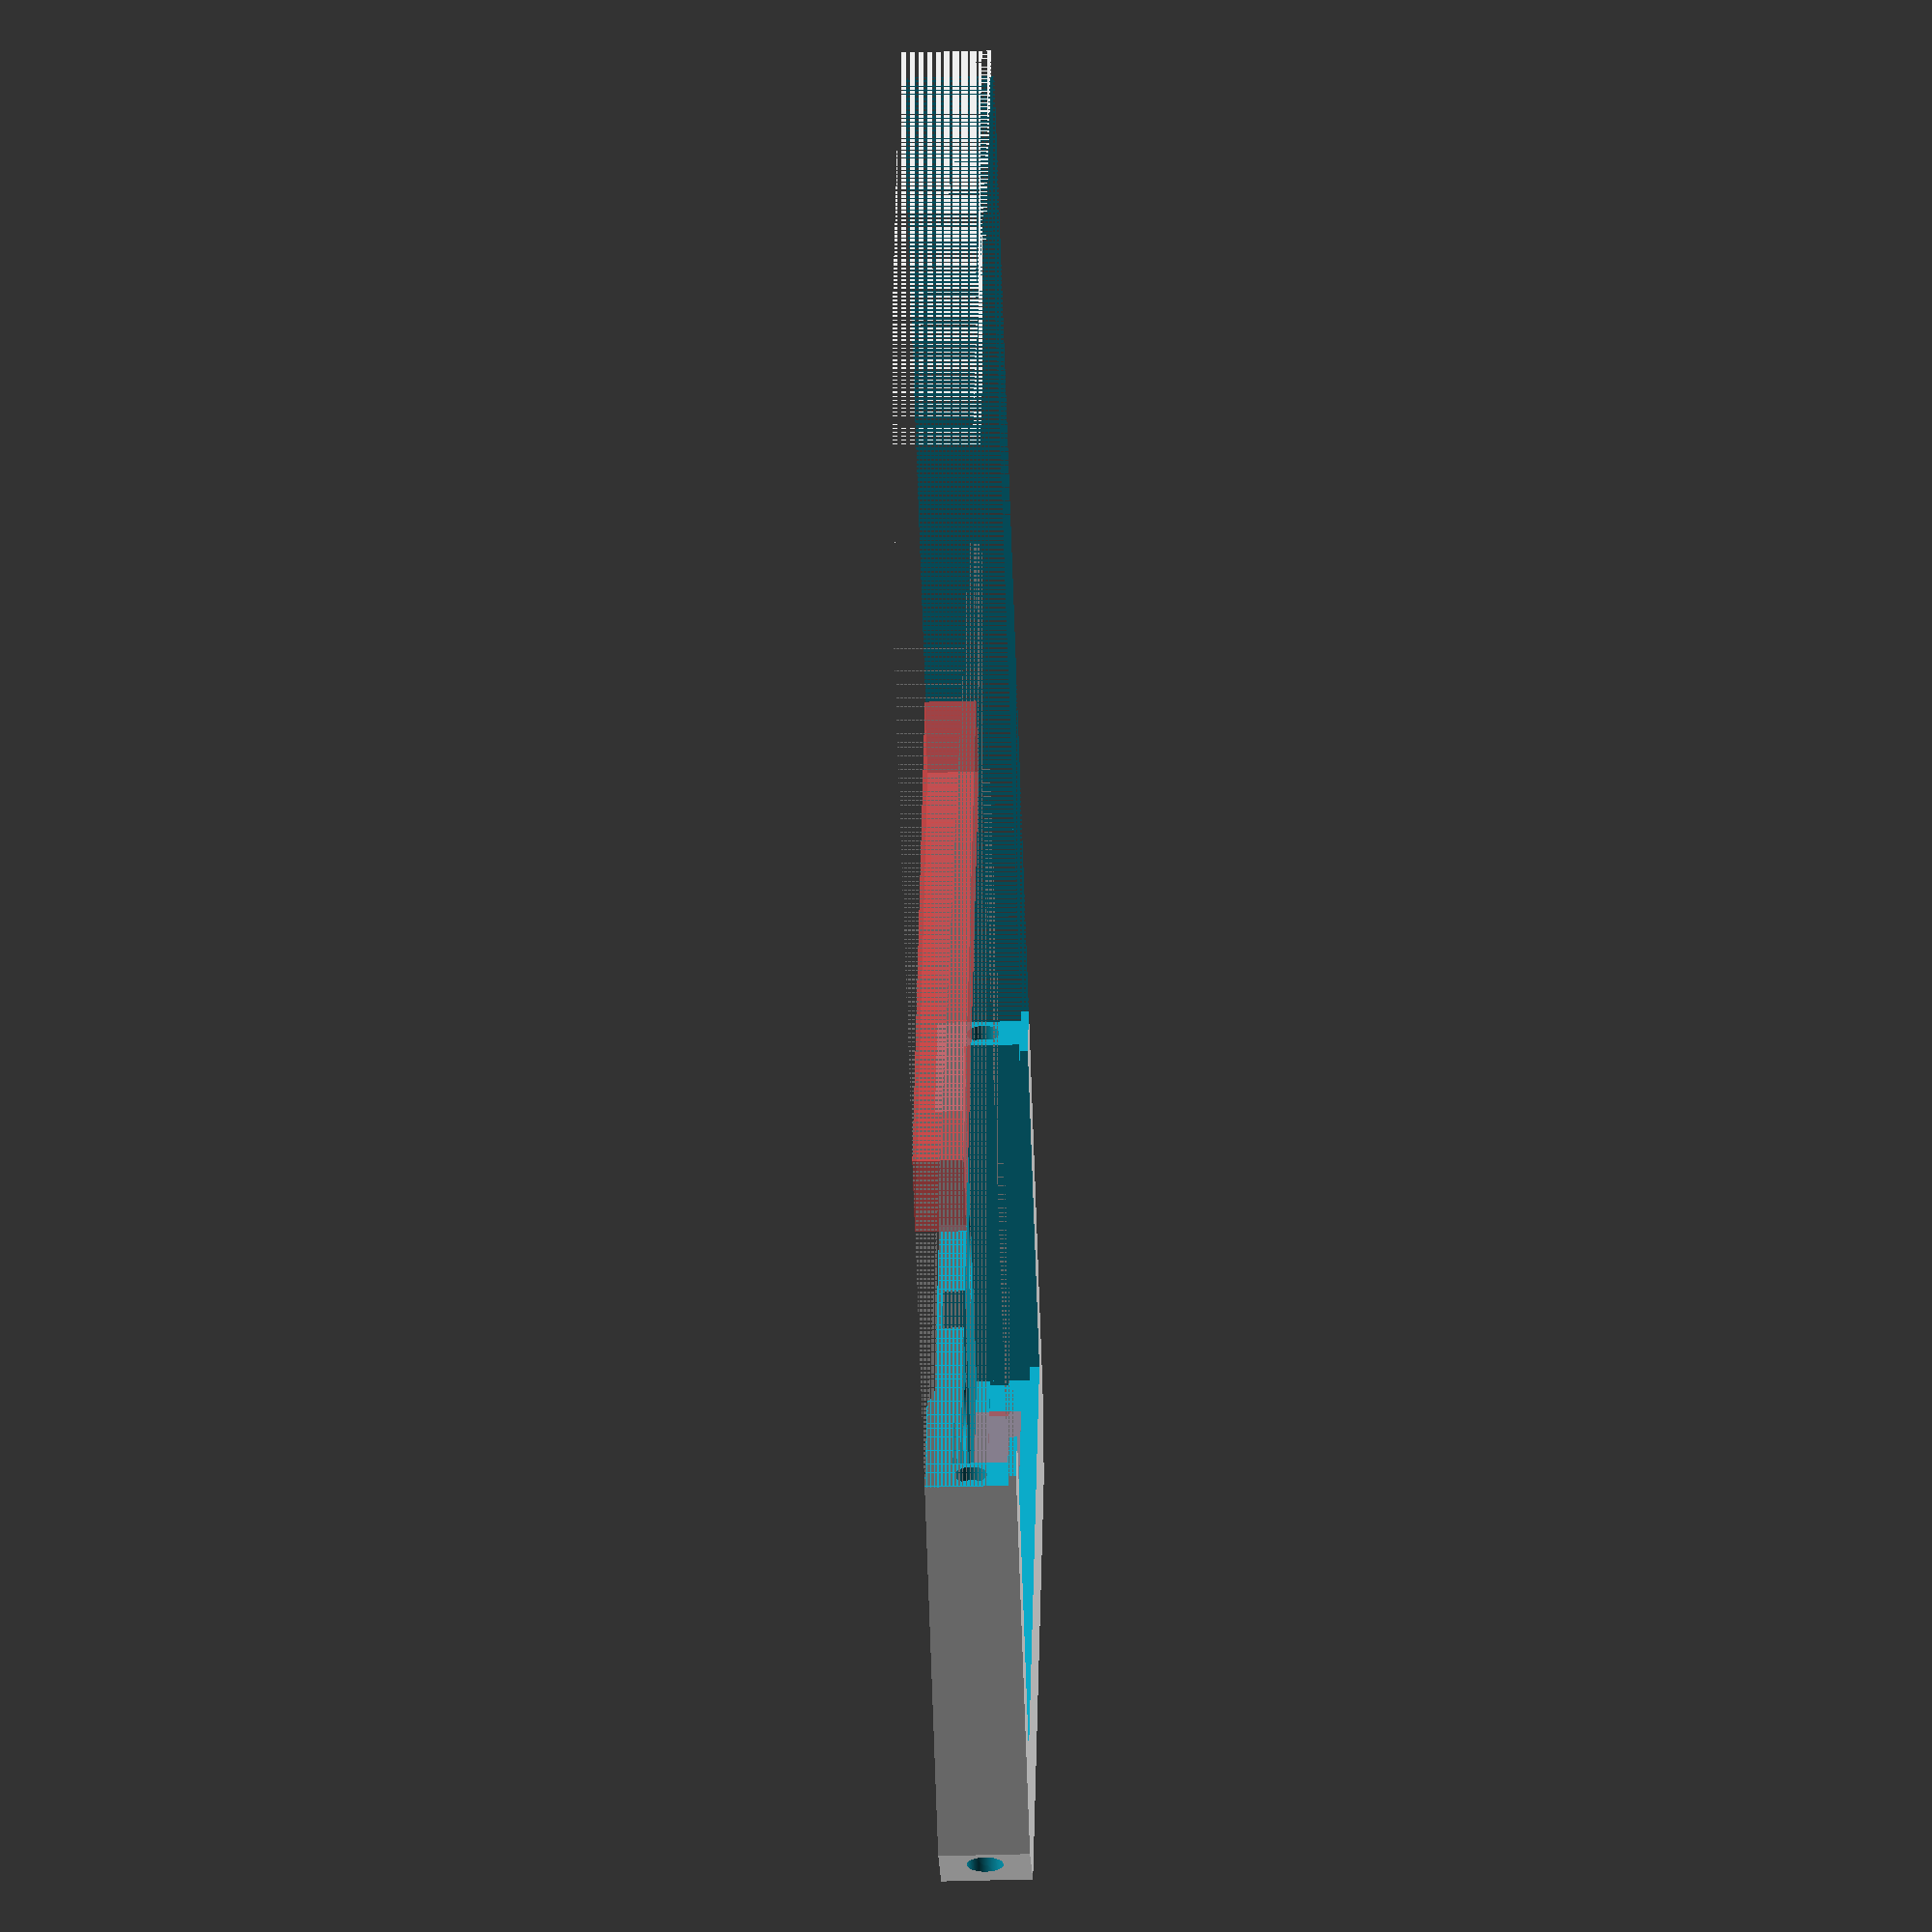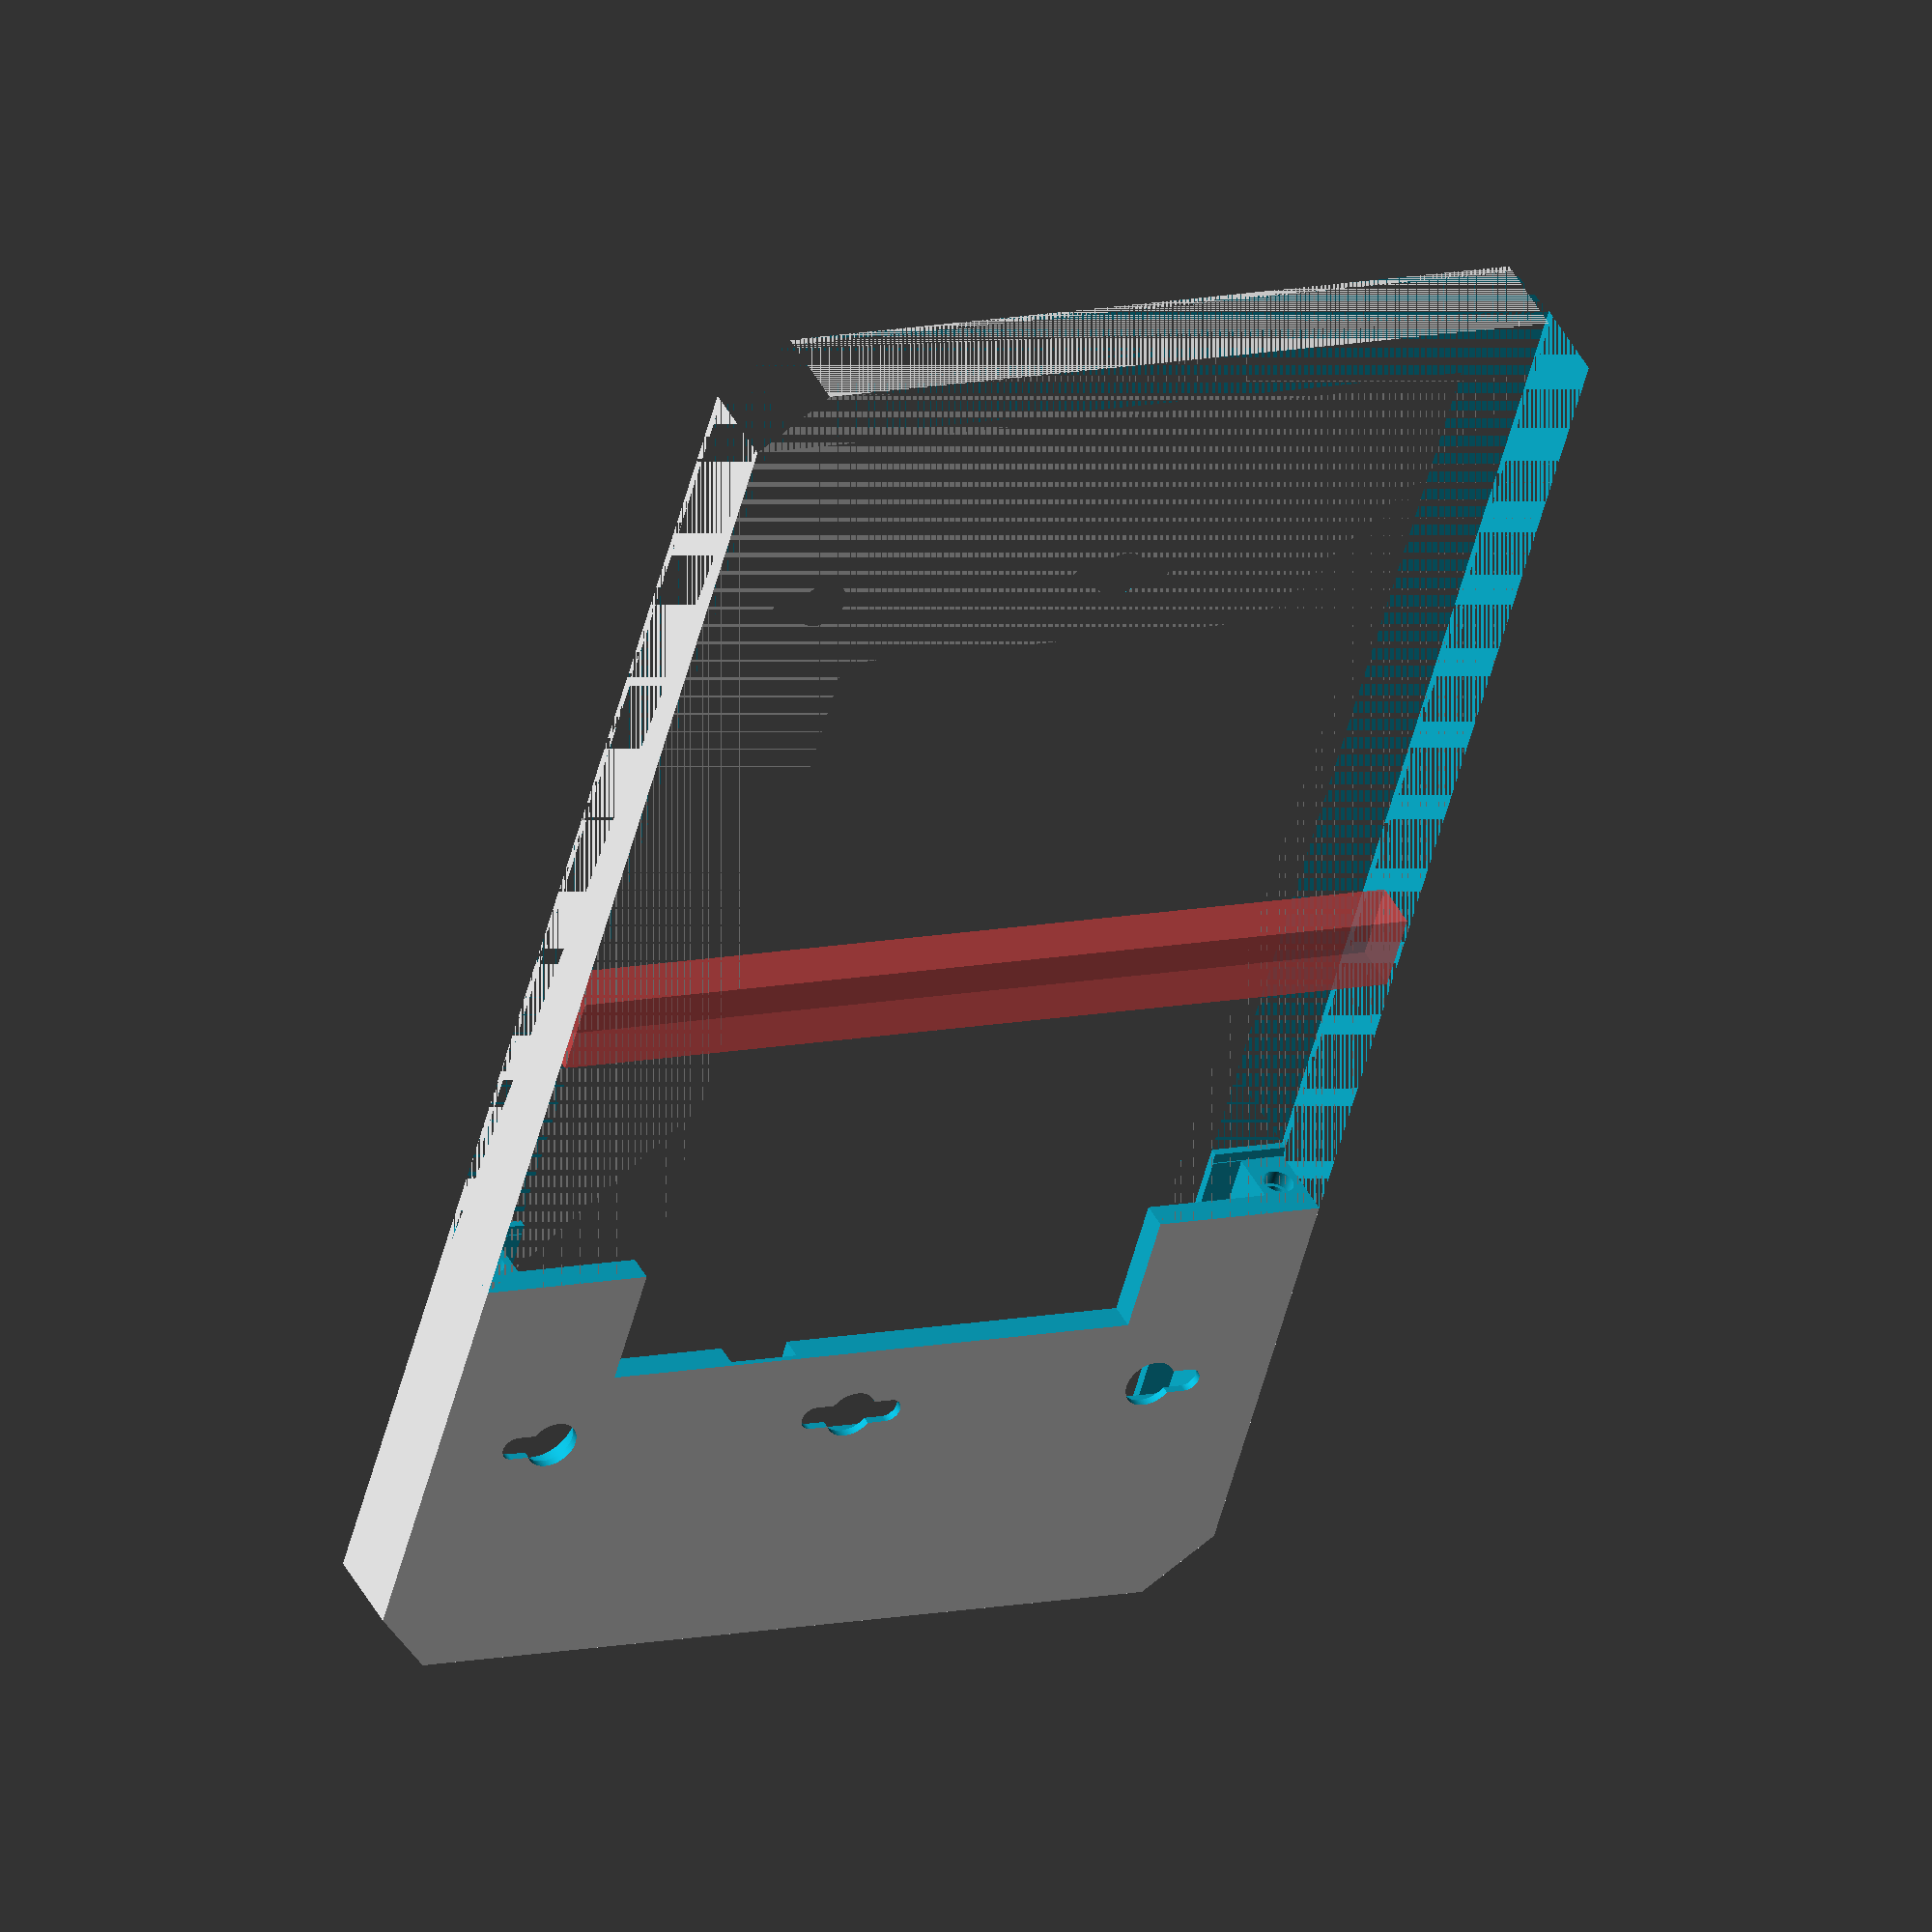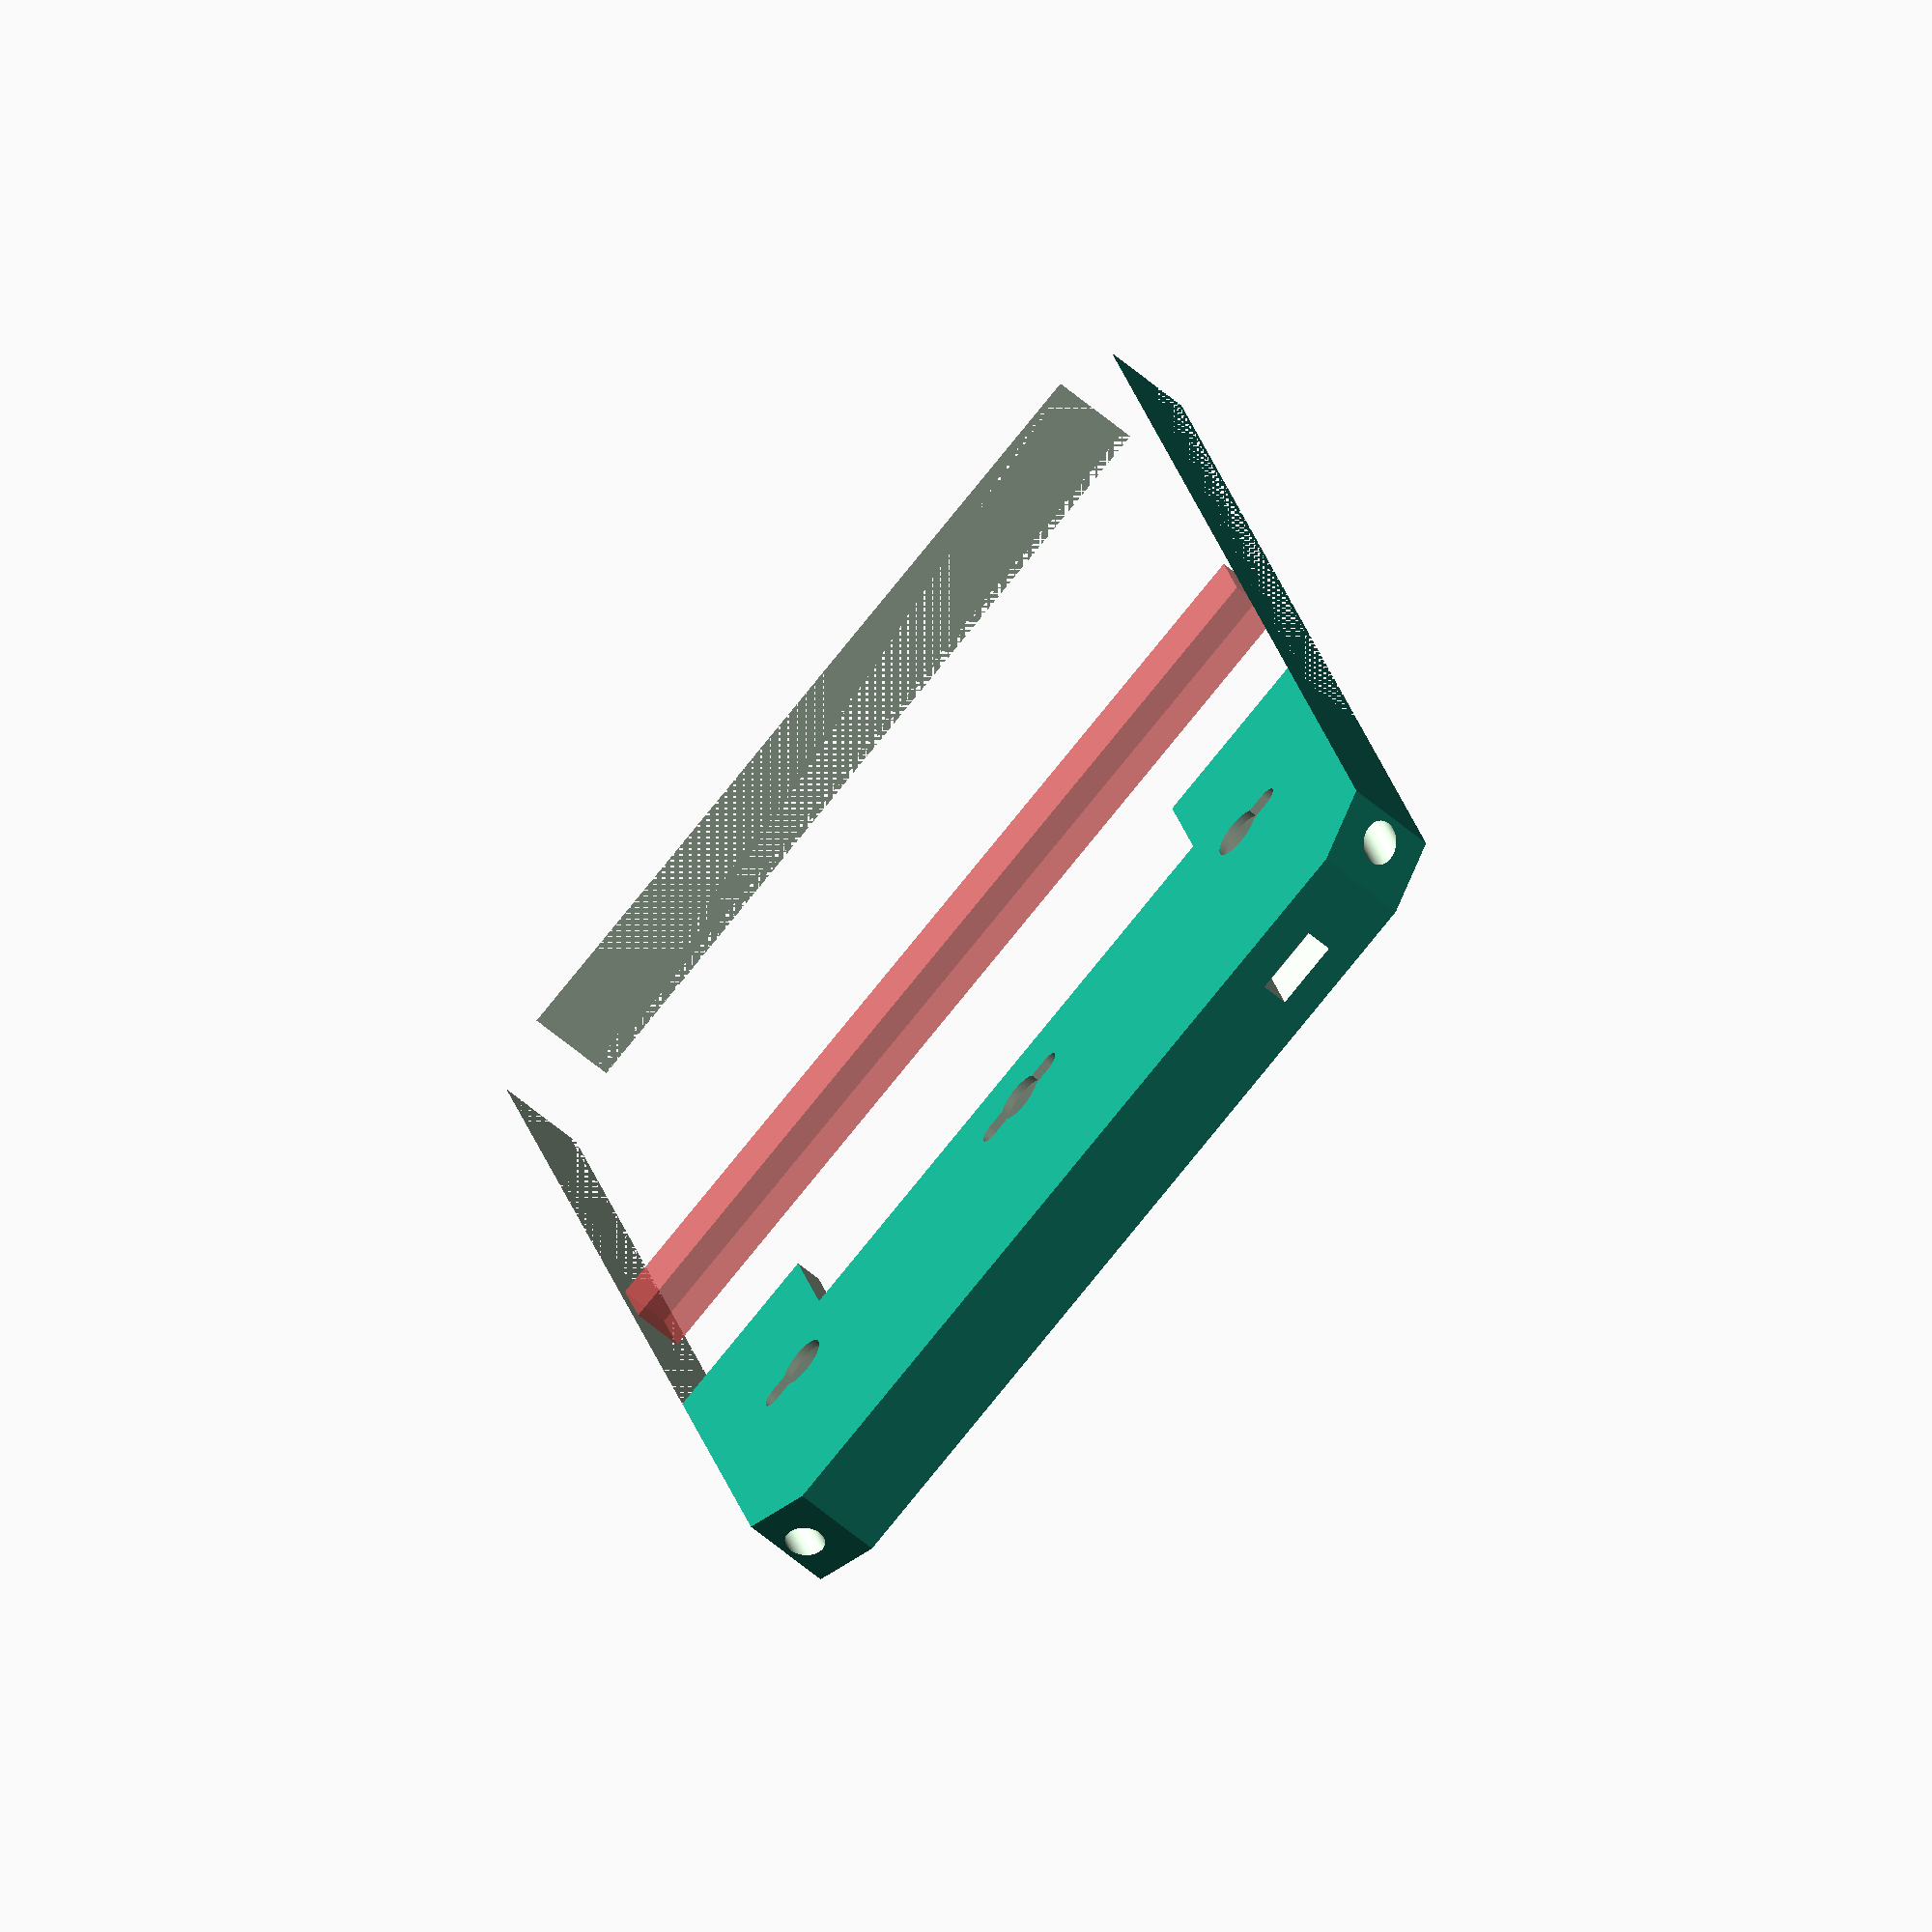
<openscad>
$fn=120;

fireWidth = 264; // 262 (cf 214 fire 8)
fireHeight = 160; // 159 (cf 128 fire 8)
fireThickness = 10.2; // 9.8 (cf 9.7 fire 8)

// Thickness of the top and botton sections
// these need to accomodate a M3 countersunk bolt
topBottomThickness = 9;

//boxHeight = 150; - size of the currently printed one.
//boxHeight = 146;
//boxHeight = 147.5; // when using 9mm top/bottom thickness and 129.5 kindle
boxHeight = (2*topBottomThickness) + fireHeight;
echo("boxHeight",boxHeight);

// Stick on trunking comes in 16mm depth (+0.5-1mm for the sticky pad.) Make thickness deeper than that so it doesn't stick out. (Don't go below 16mm as the bezel print gets messy)
boxDepth = 17.0;
echo("boxDepth",boxDepth);

// Overall box width (side to side).
boxWidth = 284;
boxWidth = 284 + 18; // to allow for hiding the USB plug
    
// Depth to cut out to for USB connectors.
// If this is deeper than the box side width
// it will go all the way through. if not
// the USB power plug will be hidden.
usbCutoutDepth = 19;

// How far the kindle is away from the back
// Tuned to leave 3x nozzle width for the bezzle (1.8mm, 0.6mm nozzle).
// can probably do better with a 0.4mm nozzle.
backThickness = 5.1;

actualTopThickness = boxHeight - (fireHeight + topBottomThickness);
echo("actualTopThickness",actualTopThickness );


// Set how much of an overlap the borders of the 
// case overlap onto the screen
// 20,9 leaves only the display area and no bezel visible
displayXOverlap = 6;
// NB: This will effect the cut point 
// for cutting the box in two.
displayYOverlap = 6;

// Style of hole in the back. 1=80x80 UK box, 2=Small USB connector, 3=Large
backboxStyle = 3; 

// Cut the body into half.
//slicePoint = boxWidth-17; // 16 for no indent caused by display. (17 for existing box)

// Use -50 to split at the wide opening and which
// means that no suports are required
//slicePoint = boxWidth-52.0;
// Set slicepoint to boxWidth-46.0 (bw of 244) to get the moddle to fit on an Ultimaker (200mm height).
slicePoint = boxWidth-90.0; // -66 gives 218mm slice point, -90 gives 194mm (for Ultimaker)
echo ("slicePoint", slicePoint);

// How thick the left and right borders are.
borderWidth = (boxWidth - fireWidth)/2;
echo("borderWidth",borderWidth);

usbSocketStartY = 30.5 + topBottomThickness; // 34.5

// Set true to include a cutout for flat USB cable aligned with USB socket.
useFlatUsbCable = false;

// Set true to include a cutout for a round USB cable
useRoundUsbCable = true;

// Set true to make mounting holes key style rather than just round.
useKeyHoleMounts = true;

// Box style, 1 = CutCorners, 2 = Square, 3 = Rounded corners. (3: requires horizontal printing, 2: increased risk of edge lift when printing).
// NB: curved preview appears to break OpenSCAD
outerBoxStyle = 1;

// Box style for the display cutout.  1 = CutCorners, 2 = Square, 3 = Rounded corners. (3: requires horizontal printing, 2: increased risk of edge lift when printing).
displayBoxStyle  = 2;

// Set to false to cover the camera. Needs side bezle thick enough though.
includeCameraHole = true;

// Make the left hand (larger) secton.
showLeft = false;

// Makes the right hand (smaller) section.
showRight = true;

includeExtraSideScrewHoles = false;

module noCornersCube(width, height, depth, cornerRadius) {
    
    //cube([width, height, depth]);
    union() {
        linear_extrude(height=depth) {
            // Square with corners cut.
            polygon([
            [cornerRadius,0],
            [width-cornerRadius, 0],
            [width, cornerRadius],
            [width, height-cornerRadius],
            [width-cornerRadius, height],
            [cornerRadius, height],
            [0, height-cornerRadius],
            [0, cornerRadius],
            [cornerRadius,0]
            ]);
        }
        
    }
}

module roundedCube(width, height, depth, cornerRadius) {
    
    //cube([width, height, depth]);
    union() {
        translate([cornerRadius,cornerRadius,0]) {
            cylinder(r=cornerRadius, h=depth);   
        }
        translate([width-cornerRadius,cornerRadius,0]) {
            cylinder(r=cornerRadius, h=depth);
        }
        translate([cornerRadius,height-cornerRadius,0]) {
            cylinder(r=cornerRadius, h=depth);
        }
        translate([width-cornerRadius,height-cornerRadius,0]) {
            cylinder(r=cornerRadius, h=depth);
        }
        
        noCornersCube(width, height, depth, cornerRadius);
        
        translate([cornerRadius, 0, 0]) {
            //cube([width-(2*cornerRadius), height, depth]);
        }
        translate([0, cornerRadius, 0]) {
            //cube([width, height-(2*cornerRadius), depth]);
        }
    }
}

module fireModel() {
    // 2018 spec.
    cube ([262, 128, 9.9]);
    // Display...
    translate([19.5, 9, 9.9]) {
        cube ([175, 109, 20]);
    }
    
    
    // Offset to the right hand side
    // for all the edge buttons/connectors.
    translate([262,0,0]) {
    
        // Power button
        translate([0, 16, 2]) {
            #cube([30, 11, 4]);
        }
        
        // USB plug
        translate([0, 35, 0]) {
            cube([18, 11, 9]);
            //cube([16, 11, 9]); // round right angle
        }
        
        // Right angle USB plug.
        translate([9.5, 35, 0]) {
            cube([9, 22, 9]);
        }
        
        // rounded right angle.
        translate([9.5, 31, 0]) {
            //cube([9, 26, 9]);
        }
        
        // Headphones
        translate([0, 111-3, 1]) {
            cube([20,3,3]);
        }
        
        // Volume switch
        translate([0, 120, 2]) {
            cube([10,23,4]);
        }
    }
    
    // Camera
    translate([250, 80, 9.9]) {
        cylinder(d=4, h=40);
    }
}

module fireBodyCutout() {
    cube ([fireWidth, fireHeight, fireThickness]);
    
    // And cut out a small slice on the button edge
    // to prevent the buttons getting pressed.
    translate([fireWidth-0.1, 0, 2.5]) {
        cube([1,fireHeight, 3.5]);
    }
}

module fireDisplayCutout() {
// Offsets are from Landscape Kindle Fire Left (non-camera side)
displayCutoutWidth = fireWidth - (2*displayXOverlap);
displayCutoutHeight =fireHeight - (2*displayYOverlap);
    
    translate([displayXOverlap, displayYOverlap, 7.7]) {
       
        if (displayBoxStyle == 3) {
            roundedCube (displayCutoutWidth,displayCutoutHeight , boxDepth, 4);
        } else if (displayBoxStyle == 1) {
            noCornersCube(displayCutoutWidth,displayCutoutHeight , boxDepth, 4);
        } else {
            cube ([displayCutoutWidth, displayCutoutHeight, boxDepth]);
        }
    }
    
    // Camera
    if (includeCameraHole) {
        translate([200, 64, 9.9]) {
            cylinder(d=5, h=40);
        }
    }
}

// Small hole, just enough for a USB B plug.
module smallBackBoxCutout(depth) {
width = 12;
height = 8;
    
    // Placed on Y axis to align with USB cable run
    translate([(boxWidth-width)/2 ,40,-1]) {
        cube([width,height,depth]);
    }
}

module standardBackBoxCutout(depth) {
backBoxSize = 80; // 80x80
    translate([(boxWidth-backBoxSize)/2 ,(boxHeight-backBoxSize)/2,-1]) {
        cube([backBoxSize,backBoxSize,depth]);
    }
}

module largeBackBoxCutout( depth) {
width = 170;
height = 110;
yOffset = (boxHeight-height) / 2;
echo ("cutout yOffset",yOffset);
    
    translate([(boxWidth-width)/2 ,yOffset,-1]) {
        cube([width,height,depth]);
    }
}

module backBoxCutout(depth) {
    if (backboxStyle == 1) {
        standardBackBoxCutout(depth);
    } else if (backboxStyle == 2) {
        smallBackBoxCutout(depth);
    } else if (backboxStyle == 3) {
        largeBackBoxCutout( depth);
    }
}

// M3 x 16mm countersunk screw.
// 14mm thread
// 5.3mm head diameter.
module sideConnectionHolesCutout(y) {
    // Bottom
    
    // use y-10 to translate outside of model to help debug.
    translate([0, y, boxDepth/2+0]) {
        // 12mm into the case for the screw body
        translate([slicePoint-12, 0, 0]) {
            rotate([0,90,0]) {
                cylinder(d=4.3, h=boxWidth-slicePoint+20);
            }
        }
        
        // 6mm thread depth inside each component
        // add the countersink + hole countout.
        // NB: Using countersink as the hold is printed fat side down
        // and a flat hold would not come out well.
        translate([slicePoint+6, 0, 0]) {
            rotate([0,90,0]) {
                cylinder(d=4.3, d2=6.8, h=2.5);
            }
            
            translate([2.5, 0, 0]) {
                rotate([0,90,0]) {
                    cylinder(d=6.8, h=boxWidth-slicePoint+20);
                }
            }
        }        
        
        // Allow a small recess in the right hand side
        // where it's expected to mate with the left heat fit insert
        // so that a little excuess material raised above the surface
        // doesn't impact the joint.
        translate([slicePoint-0.2, 0, 0]) {
            rotate([0,90,0]) {
                cylinder(d=6, h=3);
            }
        }
    }
}

module sideConnectionHolesCutouts() {
    sideConnectionHolesCutout(topBottomThickness/2);
    sideConnectionHolesCutout(boxHeight-(topBottomThickness/2));
}

module extraSideScrewHole(x,y, length) {
   
    // use z+10 to translate outside of model to help debug.
    translate([x, y, boxDepth/2]) {
        // Hole big enough for heat fit M3 nuts to be pished in.
        translate([0, 0, 0]) {
            rotate([0,90,0]) {
                cylinder(d=4.3, h=length);
            }
        }
    }
}

module extraSideScrewHoleCaptiveNut(x,y, length) {
       
    // use z+10 to translate outside of model to help debug.
    translate([x, y, boxDepth/2]) {
        // Hole big enough for heat fit M3 nuts to be pished in.
        translate([0, 0, 0]) {
            rotate([0,90,0]) {
                cylinder(d=7.5, h=length, $fn=6);
            }
        }
    }
}

// Extra holes (both sides) to allow for things to be screwed in
// (such as cover to hide USB cable) or hooks to be hung.
module extraSideScrewHoles() {
    
    if (includeExtraSideScrewHoles) {
        // Max depth is...
        maxScrewHoleDepth = (boxWidth - fireWidth)/2;
        actualScrewHoleDepth = maxScrewHoleDepth +1; // -2 for heat fit
    
        yOffset = 18;
        extraSideScrewHole(boxWidth - actualScrewHoleDepth,yOffset, actualScrewHoleDepth);
        extraSideScrewHole(boxWidth - actualScrewHoleDepth,boxHeight - yOffset, actualScrewHoleDepth);
        extraSideScrewHoleCaptiveNut(boxWidth - actualScrewHoleDepth,yOffset,6.5);
        extraSideScrewHoleCaptiveNut(boxWidth - actualScrewHoleDepth,boxHeight - yOffset, 6.5);
        

        extraSideScrewHole(-0.1,yOffset, actualScrewHoleDepth);
        extraSideScrewHole(-0.1,boxHeight - yOffset, actualScrewHoleDepth);    
        extraSideScrewHoleCaptiveNut(actualScrewHoleDepth-6,yOffset,6.5);
        extraSideScrewHoleCaptiveNut(actualScrewHoleDepth-6,boxHeight - yOffset, 6.5);
    }
}

// This needs supports. The support material can be left in
// unless needed for actual cable exit.
// Cutout to allow the cable to exit through 
// the bottom of the mount 
module verticalCableExit() {

// Don't cut all the way through the shell, allow the user
// to do this so maintaining a nice outer finish.
leaveWallThickness = 1;
    
middleX = boxWidth / 2;
// Make it go all the way from top to bottom
// so trunking can be used up or down
height = boxHeight - 2*leaveWallThickness;

//cableDiameter = 6;
cableDiameter = 15; // Mini-trunking.
echo ("cableDiameter",cableDiameter);
    
// Leave 1mm of constant fill.
maxCableCutout = backThickness -0.6 ;
maxCableCutout = 9.5; // Mini-trunking
echo ("maxCableCutout",maxCableCutout);
    
    // 
    translate([middleX + maxCableCutout/2, leaveWallThickness ,cableDiameter/2]) {
        rotate([-90,0,0]) {
            //#cylinder(d=cableDiameter, h=middleY);
        }
    }
    
    // Give the Z-printed overlaps
    translate([middleX-(cableDiameter/2), leaveWallThickness, -0.1]) {
        
        #cube([cableDiameter, height, maxCableCutout]);
        
        
    }
}

// Cutout for Kindle power switch
module switchCutout() {
   
    // Make a bigger cutout on the inside
    // so that we can put in a press button 
    translate([boxWidth - (borderWidth+0.1), 16+topBottomThickness-2, 2 + 4.5-2]) {
        #cube([4, 17, 9]);
    }
    
    translate([boxWidth - (borderWidth+0.1), 16+topBottomThickness, 2 + 4.5]) {
        cube([borderWidth+0.2, 13, 5]);
    }
}

// Cutout for Kindle USB plug
module usbPlugCutout() {
boxSideWidth = (borderWidth+0.1);
    
    translate([boxWidth-boxSideWidth, 34.5 + topBottomThickness, 4.5]) {
        //cube([28,14,9]);
    }
       
    // Straight out connector.
    translate([boxWidth - (borderWidth+0.1), usbSocketStartY, 4.5]) {
        //cube([borderWidth+0.2,15,9]);
    }
        
    
    // Right angle connector and power lead.
    translate([boxWidth - boxSideWidth, usbSocketStartY, 4.5]) {
        cube([usbCutoutDepth,25,10]);
    }
    
    // And the cable from the USB plug...
    // cut through the outer wall.
    translate([boxWidth - boxSideWidth, usbSocketStartY+25, 6.5]) {
        cube([usbCutoutDepth,49,5]);
    }
    
    // inner channel for cable from USB plyg.
    translate([boxWidth - boxSideWidth-4, usbSocketStartY+25, backThickness]) {
        cube([usbCutoutDepth,49,7]);
    }
    
    // Let the cable drop down to go behind the mount
    translate([boxWidth-boxSideWidth, usbSocketStartY+25+40, 1]) {
        cube([usbCutoutDepth,14,10.5]);
    }
    
    // cable behind???...
}


// Doesn't go all the way through
// just enough to give space for the volume button
module volumeButtonCutout() {
   
    // Make a bigger cutout on the inside
    // so that we can put in a press button 
    translate([boxWidth - (borderWidth+0.1), 118+topBottomThickness, 2 + 4.5-2]) {
        #cube([4, 30, 9]);
    }
}

// Cutout for USB cable.
module usbCableCutout() {
    
     translate([boxWidth/2, 38,2]) {
        rotate([0,90,0]) {
            //#cylinder(d=4, h=(boxWidth/2)+10);
        }
    }
    
    if (useFlatUsbCable) {
        // Cut out a section for the cable to run through
        // -6 for use with USB B sized hole
        translate([boxWidth/2-6, 47 ,0]) {    
            translate([0, 0,-3.5]) {
                rotate([45,0,0]) {
                 //   #cube([(boxWidth/2)+10, 6,6]);
                }
            }
            
            translate([0, 0 ,2]) {
                cube([(boxWidth/2)+10, 8,2.51]);
            }
            
            translate([0,7 ,-3.5]) {
                rotate([45,0,0]) {
                    //#cube([(boxWidth/2)+10, 6,6]);
                }
            }
        }
    }
    
    // This chops through the structure so really needs
    // supports when printing.
    if (useRoundUsbCable) {
        // Let the cable drop down to go behind the mount
        // 1mm offset leaves a small line of plastic all the way across
        // keeping the top/bottom from moving when
        translate([boxWidth/2-6, usbSocketStartY+25+40, 1]) {
            // Cable is just 4.5mm
            // if the back is made thicker this may result in 
            // the hole not being available.
            // if the back is made thinner a thinner cable
            // will need to be used.
            cube([(boxWidth/2) + 0.2,14,4.5]);
        }
    }
    
    // Other option is for the ribbon flat flex cable from
    // a QI charger which needs ~1mm cutout
}


// Cutout for counter sunk screw holes to mount the case on the wall
module mountingHoleCountersunk(x,y) {
    translate([x,y,-1]) {
        cylinder(d=5, h=4);
    }
    translate([x,y,1]) {
        cylinder(d=5, d2=10, h=4);
    }
    translate([x,y,4.9]) {
        cylinder(d=10, h=4);
    }
}

module oblongHole(x,y, d, h, length) {
    translate([x,y,0]) {
        // Bottom half 
        cylinder(d=d, h=h);

        // Top hafd
        translate([0,length,0]) {
            cylinder(d=d, h=h);
        }
    }
    
    // rectangle inbetween
    translate([x-d/2, y,0]) {
        cube([d, length, h]);
    }
}

module upsideDownOblongHole(x,y, d, h, length) {
    
    translate([x,y-length,0]) {
        // Bottom half 
        cylinder(d=d, h=h);

        // Top hafd
        translate([0,length,0]) {
            cylinder(d=d, h=h);
        }
    }
    
    // rectangle inbetween
    translate([x-d/2, y-length,0]) {
        cube([d, length, h]);
    }
    
}


// Flat screws make it easier to adjust
// for level & alignment errors in drilling
// style: 1 - up, 2 - down, 3 - up and down
module mountingHoleFlat(x,y, style) {
    if (useKeyHoleMounts) {
        // Large opening for screw head to come through.
        translate([x,y,-1]) {
            cylinder(d=10, h=5);
        }
        
        if (style == 1 || style == 3) {
            // through hole
            translate([0,0,-1]) {
                // 8mm from centeral hole
                oblongHole(x,y,5, 4, 8);
            }        
        
            // recess for screwhead to sit in.
            translate([0,0,1.5]) {
                oblongHole(x,y,14, 5, 8);
            }
        }
        
        if (style == 2 || style == 3) {
            // through hole
            translate([0,0,-1]) {
                upsideDownOblongHole(x,y,5, 4, 8);
            }        
        
            // recess for screwhead to sit in.
            translate([0,0,1.5]) {
                upsideDownOblongHole(x,y,14, 5, 8);
            }
        }
            
        
    } else {    
        translate([x,y,-1]) {
            cylinder(d=5, h=4);
        }
        translate([x,y,1.5]) {
            cylinder(d=10, h=5);
        }
    }
}

module mountingHoles() {

// Keep Offset (distance between holes) at 80mm
// as this will allow the Kindle 7 mount to use the same mounting holes.
holeY  = boxHeight / 2;
offset = 100;
    
// Make it so that the holes are always
// the same distance apart (and from center)
// so the box can be resized and not effect
// hole placement.
center = (boxWidth /2);
    
    // Center holes
    mountingHoleFlat(center-offset,holeY, 3);
    mountingHoleFlat(center+offset,holeY, 3);
        
    // Top/Bottom holes
    // NB: These won't align in Y axis with top jointed
    // enclosure we this case is taller.
    // Don't include bottom if using eyes
    if (!useKeyHoleMounts) {
        mountingHoleFlat(center-offset,25);
        mountingHoleFlat(center+offset,25);
    }   
    
    // Top
    mountingHoleFlat(center-offset,boxHeight -25, 1);
    mountingHoleFlat(center+offset,boxHeight -25, 1);
    
    // Bottom
    mountingHoleFlat(center-offset,25, 2);
    mountingHoleFlat(center+offset,25, 2);
}

module cutCorners() {
    translate([0,-8,0]) {
        rotate([0,0,45]) {
            cube([10,10,20]) ;
        }
    }
    
    translate([boxWidth,-8,0]) {
        rotate([0,0,45]) {
            cube([10,10,20]) ;
        }
    }
    
    translate([0,boxHeight-7,0]) {
        rotate([0,0,45]) {
            cube([10,10,20]) ;
        }
    }
    
    translate([boxWidth,boxHeight-7,0]) {
        rotate([0,0,45]) {
            cube([10,10,20]) ;
        }
    }
}

module mainBody() {
    
// Center the Kindle Fire within the case
// If vertical it might be better to have this smaller
// to 
xOffset = (boxWidth - fireWidth )/2;
echo ("xOffset:",xOffset);

    
    difference() {
        union() {
            if (outerBoxStyle == 3) {
                roundedCube (boxWidth, boxHeight, boxDepth, 12);
            } else if (outerBoxStyle == 1) {
                noCornersCube(boxWidth, boxHeight, boxDepth, 12);
            } else {
                cube ([boxWidth, boxHeight, boxDepth]);
            }
        }
        union() {
            // TODO: Make back thicker to allow for screw mounts.
            translate([xOffset, topBottomThickness, backThickness]) {
                fireBodyCutout();
                fireDisplayCutout();
            }
            
            backBoxCutout(10);
            
            mountingHoles();
            
            sideConnectionHolesCutouts();
            
            switchCutout();
            
            usbPlugCutout();
            
            usbCableCutout();
            
            volumeButtonCutout();
            
            // Box style handles this now.
            //if (outerBoxStyle == 1) {
                //cutCorners();           
            //}
            
            extraSideScrewHoles();
            
            // Cut out space for the cable to edit top
            // or bottom of the box for surface mounted trunking
            verticalCableExit();
        }
    }
}

// Use multiple of layer height for 
// best 
bezelOverlap = 2.0;

module wallMountLeft() {
bezelThickness = boxDepth - (backThickness + fireThickness);
echo("bezelThickness",bezelThickness);
    
    difference() {
        union() {
            mainBody();
            // Pins/Magnets?
        }
        union() {
            // Cut off the right hand part after slicePoint.
            // However... leave a small overlap on the bezzle
            // so that the cut point isn't straight through
            // which if not perfect will show the background wall.
            translate([slicePoint, 0, -0.01]) {
                cube([boxWidth-slicePoint+1, boxHeight, boxDepth-bezelThickness + 0.01]);
                
                // remove xmm of the bezel from the left section
                // so that the right section can add this as overlap.
                translate([-bezelOverlap, 0, boxDepth-bezelThickness]) {
                    cube([boxWidth-slicePoint+11, boxHeight, bezelThickness+0.02]);
                }
            }
        }
    }
}

module wallMountRight() {
bezelThickness = boxDepth - (backThickness + fireThickness);
echo("bezelThickness",bezelThickness);
    
    difference() {
        union() {
            mainBody();
            // Pins/Magnets?
        }
        union() {
            // Cut off just where the top section goes full width
            translate([0, 0, -0.01]) {
                // cut out slighly more under the bezzel overlap to allow for a nicer fit.
                cube([slicePoint, boxHeight, boxDepth-bezelThickness + 0.25]);
                
                // Extend the bexel by very slightly less than the cutout to allow for tollerance.
                translate([0, 0, boxDepth-bezelThickness]) {
                    cube([slicePoint-bezelOverlap, boxHeight, bezelThickness+0.02]);
                }
            }
        }
    }
}

if (showLeft) {
    wallMountLeft();
}

if (showRight) {
    wallMountRight();
}

translate([borderWidth,topBottomThickness + 0.5,(topBottomThickness/2)]) { // 240mm width
//translate([13+15,topBottomThickness + 0.5,4.5]) {
    //%fireModel();
}


// TODO: Add cable exit point 1/2 
// going through the bottom to allow for the USB lead to go down.

// Add 2 holes in bottom to 40mm each side of center
// to allow for something to be mounted... (or a screw on cover where the cable comes out.






</openscad>
<views>
elev=38.7 azim=22.4 roll=272.0 proj=o view=solid
elev=316.3 azim=73.9 roll=154.2 proj=o view=wireframe
elev=61.7 azim=104.5 roll=229.4 proj=o view=wireframe
</views>
